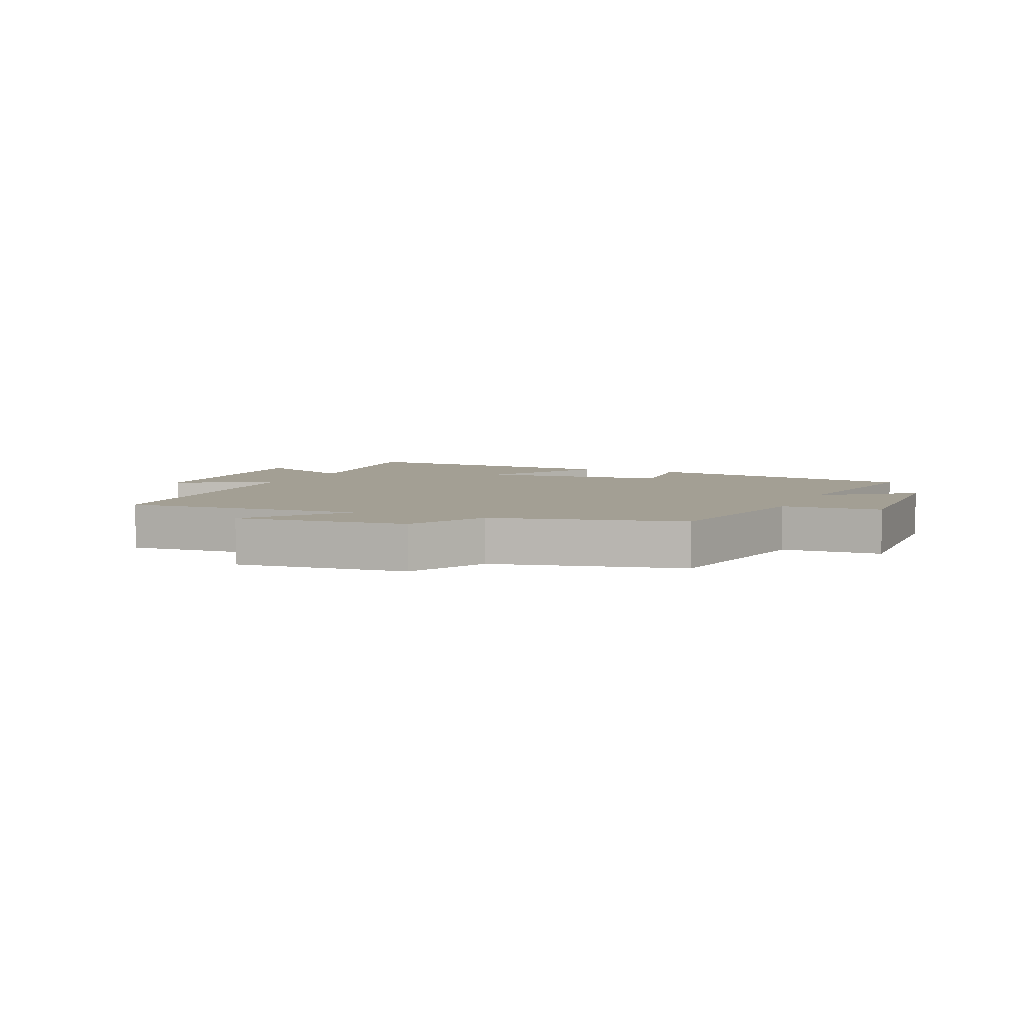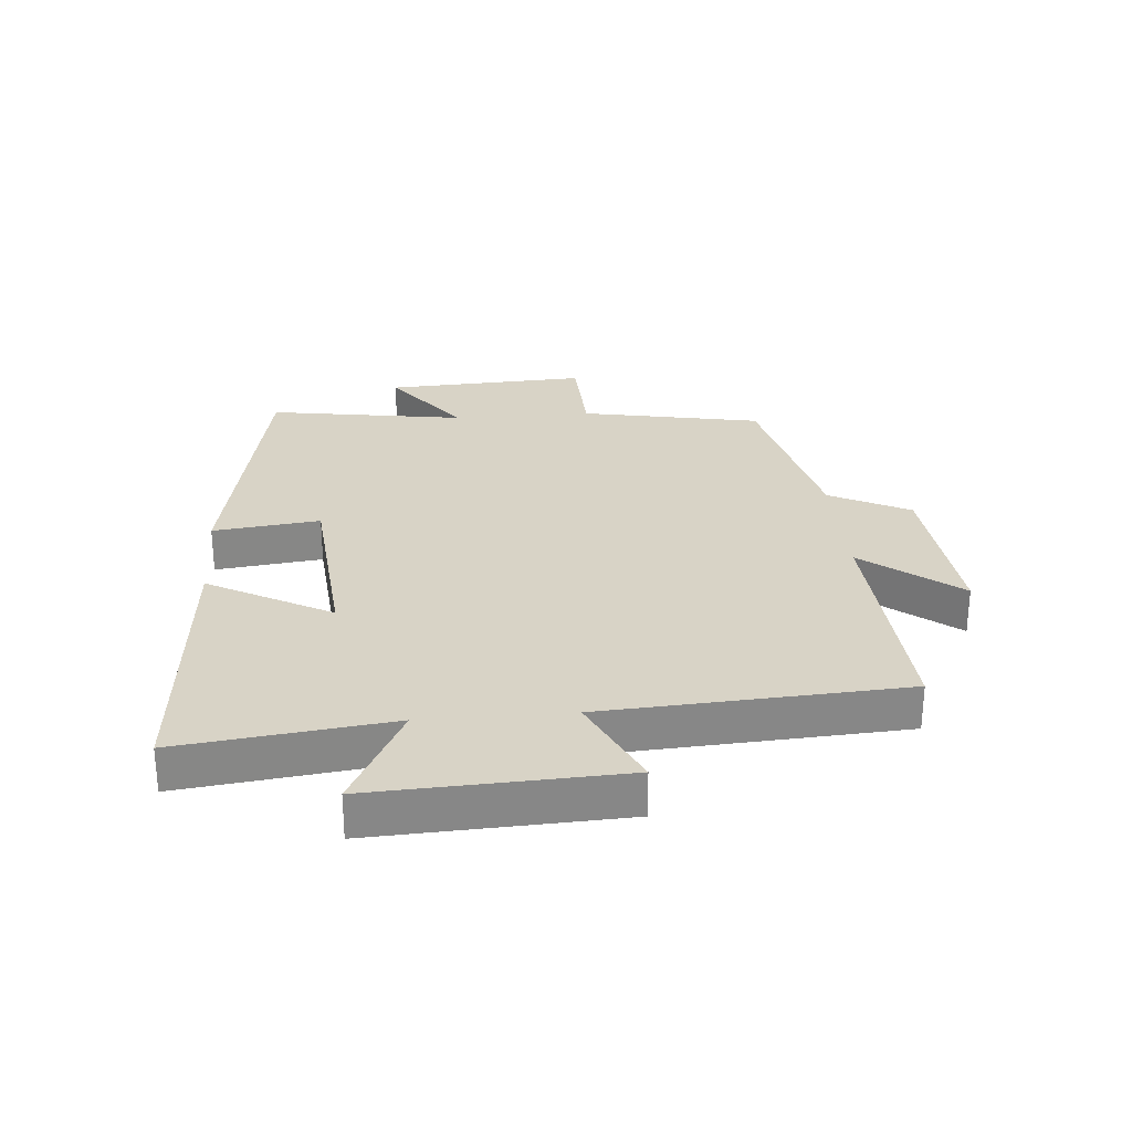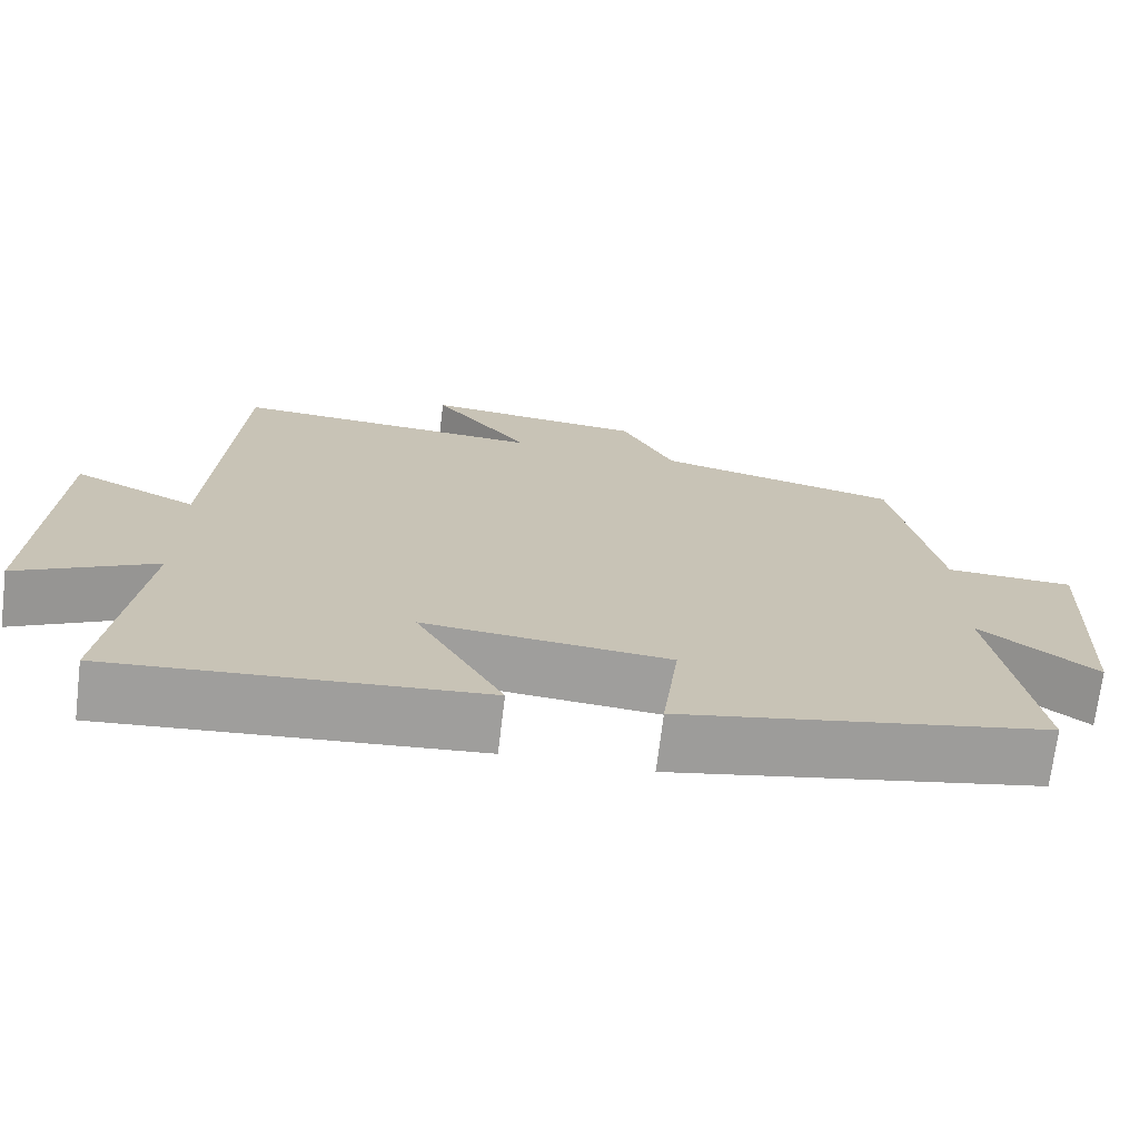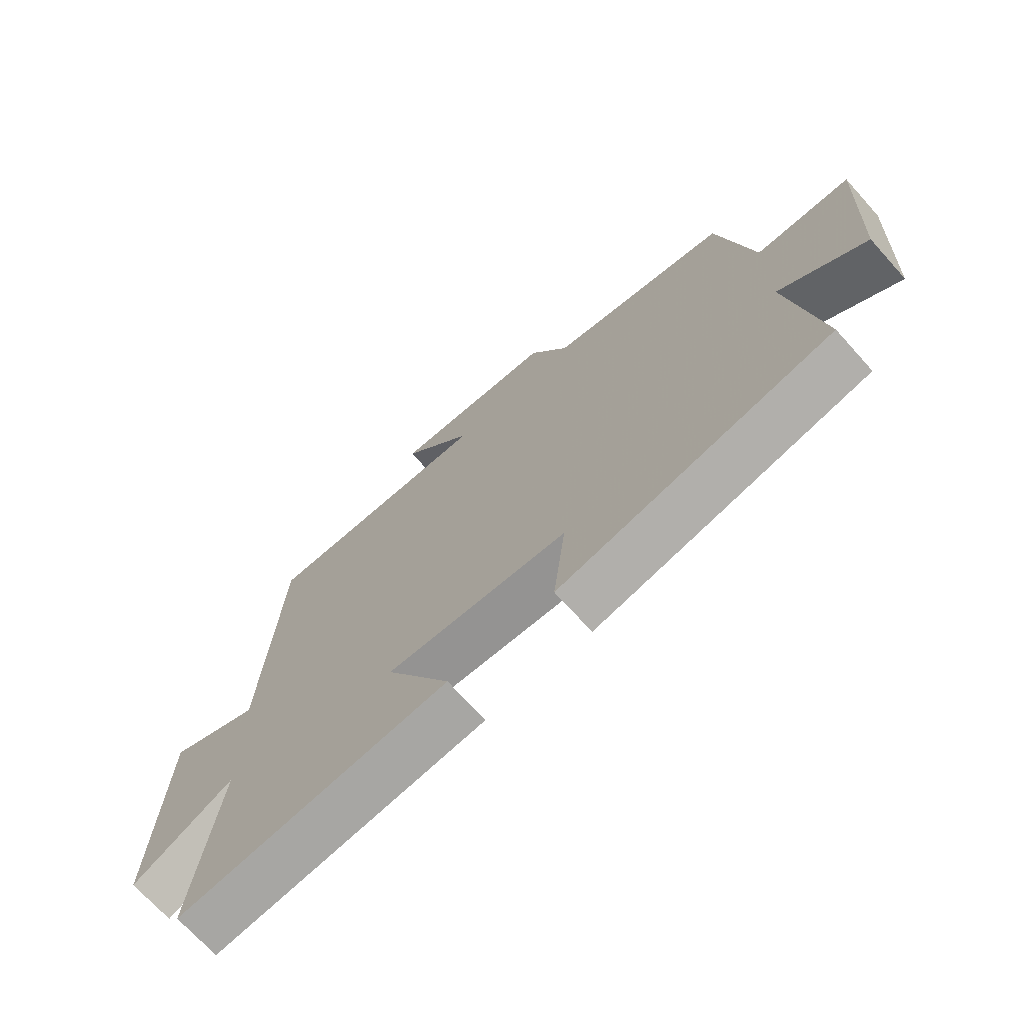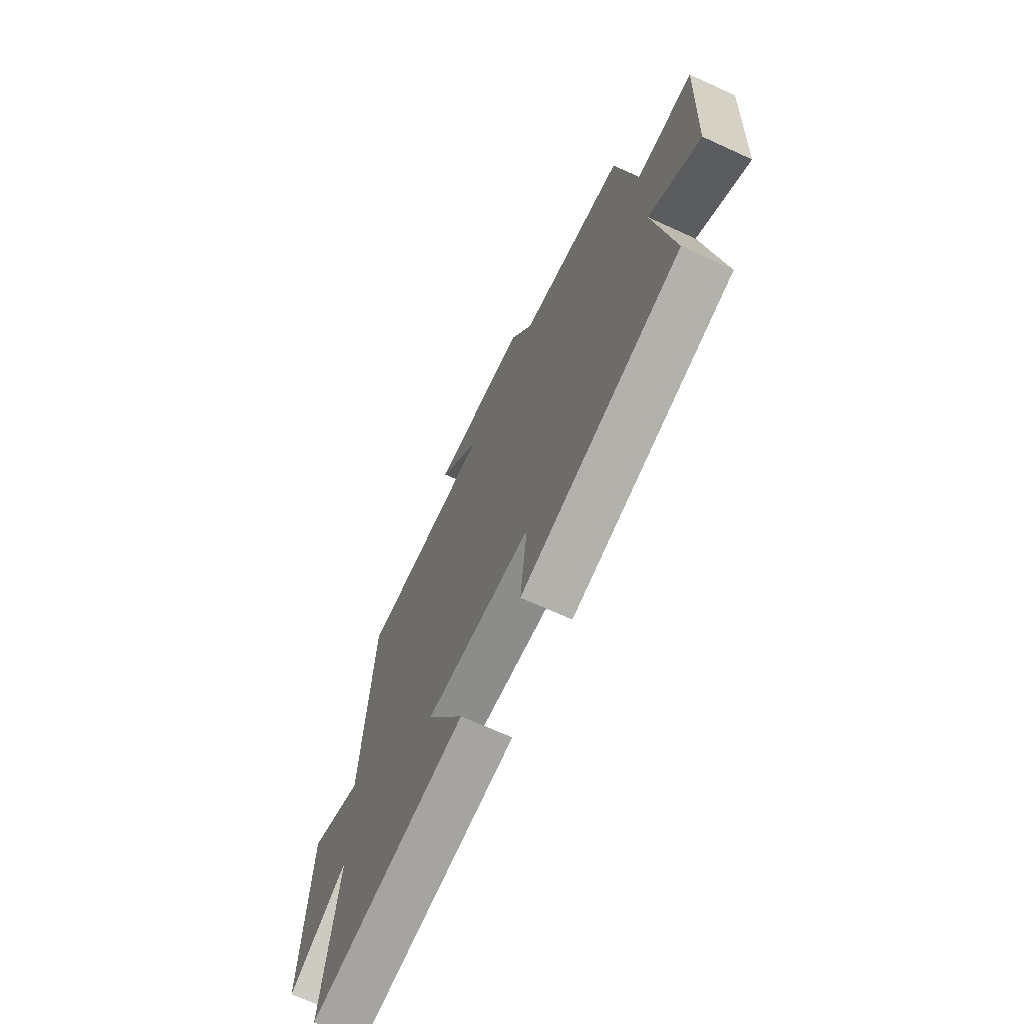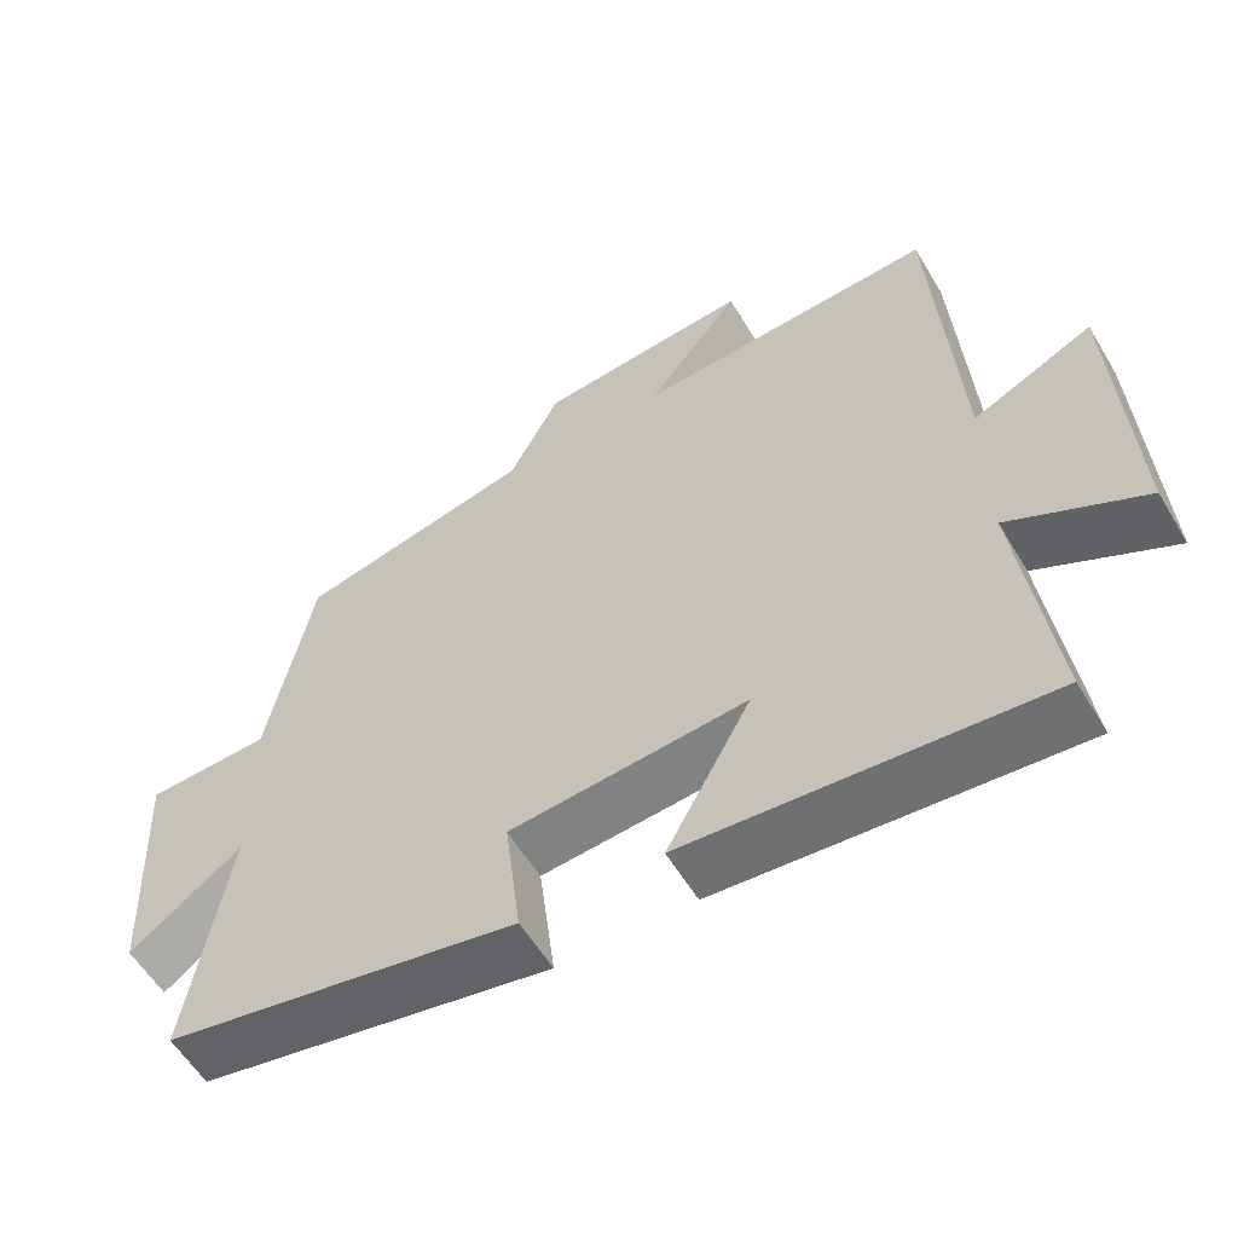
<metadata>
{"format":"obj","ext":"obj","renderer":"f3d","projection":"perspective","resolution":1024,"background":"white","views":[{"elev":5.4,"azim":23.3,"up":"+Y"},{"elev":28.0,"azim":-94.8,"up":"+Y"},{"elev":-71.2,"azim":-7.0,"up":"+Z"},{"elev":-70.6,"azim":42.0,"up":"+Z"},{"elev":-68.7,"azim":65.4,"up":"+Z"},{"elev":-57.8,"azim":-149.2,"up":"+Z"}]}
</metadata>
<code>
v 0.551 0.07 -0.412
v 0.094 0.07 -0.5
v 0.115 0.07 -0.327
v -0.191 0.07 -0.301
v -0.082 0.07 -0.5
v -0.542 0.07 -0.539
v -0.5 0.07 -0.198
v -0.673 0.07 -0.288
v -0.655 0.07 0.112
v -0.5 0.07 0.038
v -0.471 0.07 0.523
v -0.081 0.07 0.5
v -0.203 0.07 0.655
v 0.073 0.07 0.629
v 0.139 0.07 0.5
v 0.443 0.07 0.43
v 0.5 0.07 0.137
v 0.66 0.07 0.131
v 0.644 0.07 -0.199
v 0.5 0.07 -0.091
v 0.551 0 -0.412
v 0.094 0 -0.5
v 0.115 0 -0.327
v -0.191 0 -0.301
v -0.082 0 -0.5
v -0.542 0 -0.539
v -0.5 0 -0.198
v -0.673 0 -0.288
v -0.655 0 0.112
v -0.5 0 0.038
v -0.471 0 0.523
v -0.081 0 0.5
v -0.203 0 0.655
v 0.073 0 0.629
v 0.139 0 0.5
v 0.443 0 0.43
v 0.5 0 0.137
v 0.66 0 0.131
v 0.644 0 -0.199
v 0.5 0 -0.091
f 17 18 19 20
f 15 16 17 20
f 15 20 1
f 12 13 14 15
f 12 15 1
f 10 11 12 1
f 7 8 9 10
f 7 10 1
f 4 5 6 7
f 3 4 7
f 3 7 1
f 1 2 3
f 40 39 38 37
f 40 37 36 35
f 21 40 35
f 35 34 33 32
f 21 35 32
f 21 32 31 30
f 30 29 28 27
f 21 30 27
f 27 26 25 24
f 27 24 23
f 21 27 23
f 23 22 21
f 1 21 22 2
f 2 22 23 3
f 3 23 24 4
f 4 24 25 5
f 5 25 26 6
f 6 26 27 7
f 7 27 28 8
f 8 28 29 9
f 9 29 30 10
f 10 30 31 11
f 11 31 32 12
f 12 32 33 13
f 13 33 34 14
f 14 34 35 15
f 15 35 36 16
f 16 36 37 17
f 17 37 38 18
f 18 38 39 19
f 19 39 40 20
f 20 40 21 1

</code>
